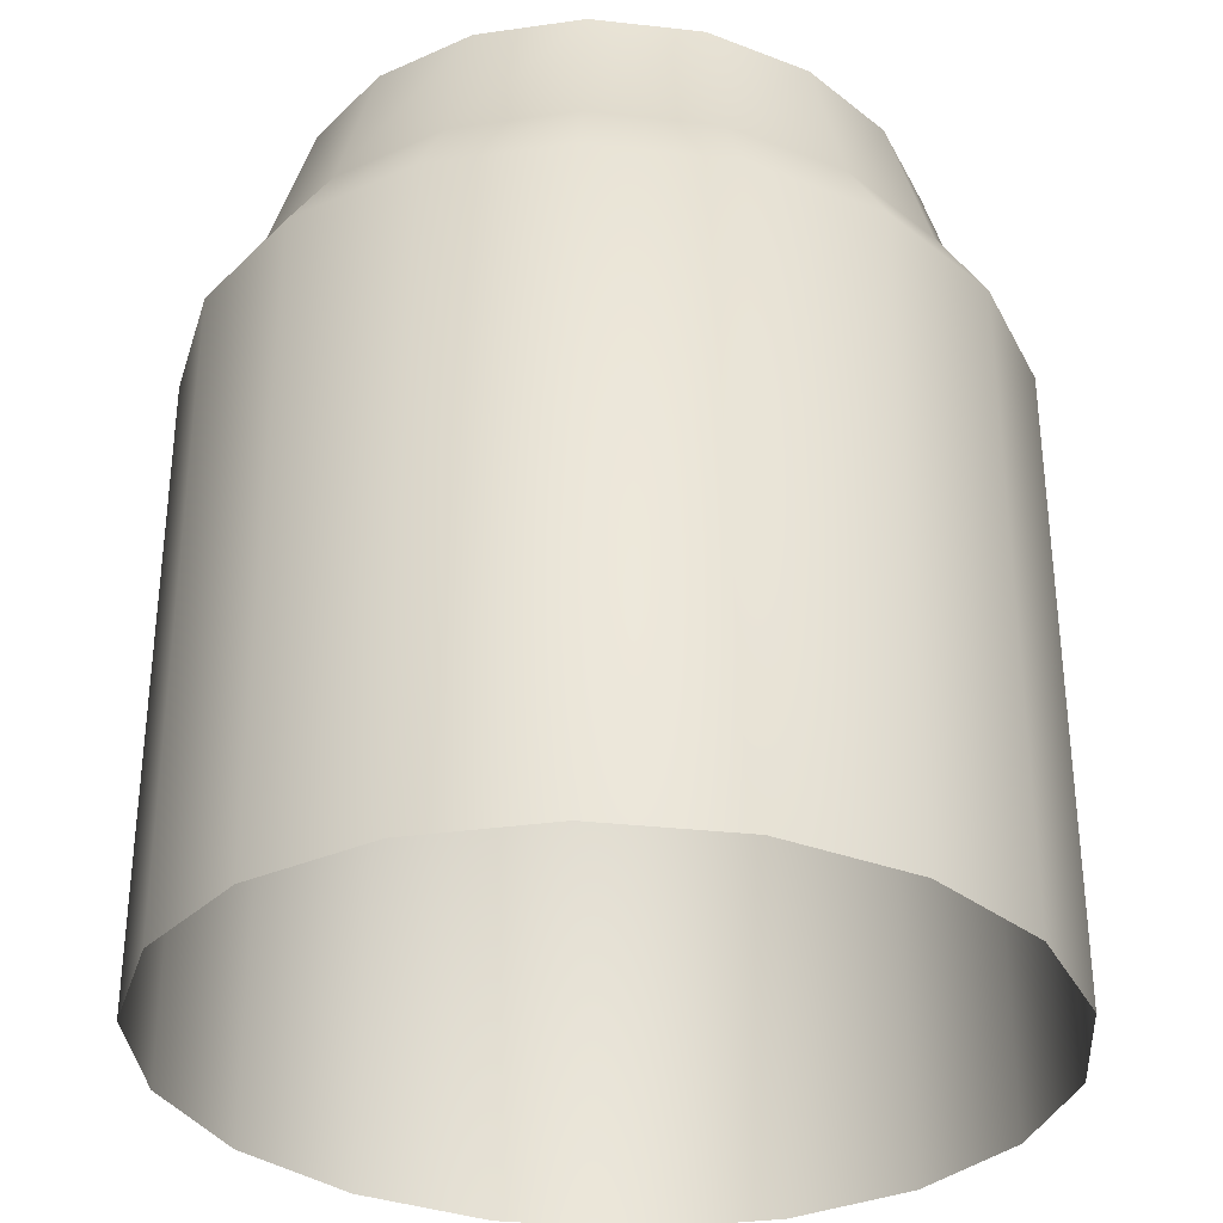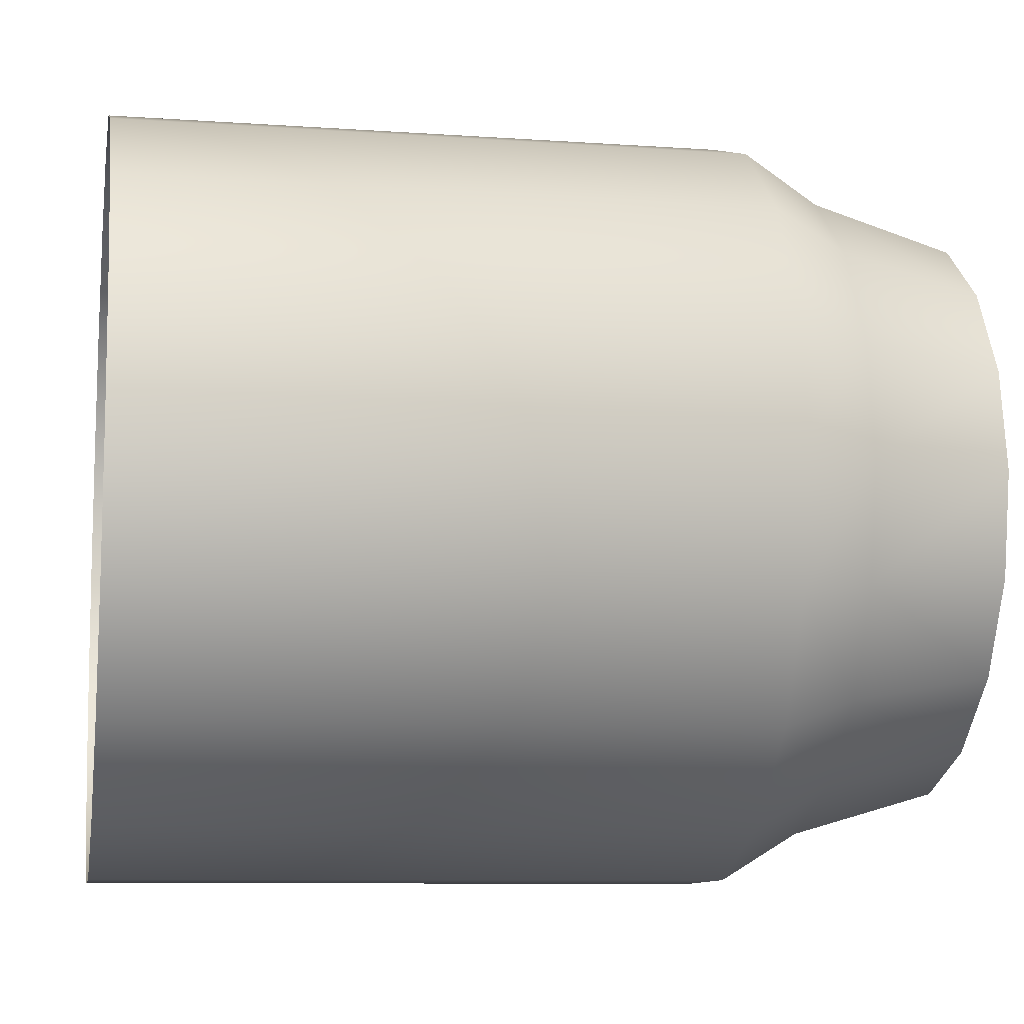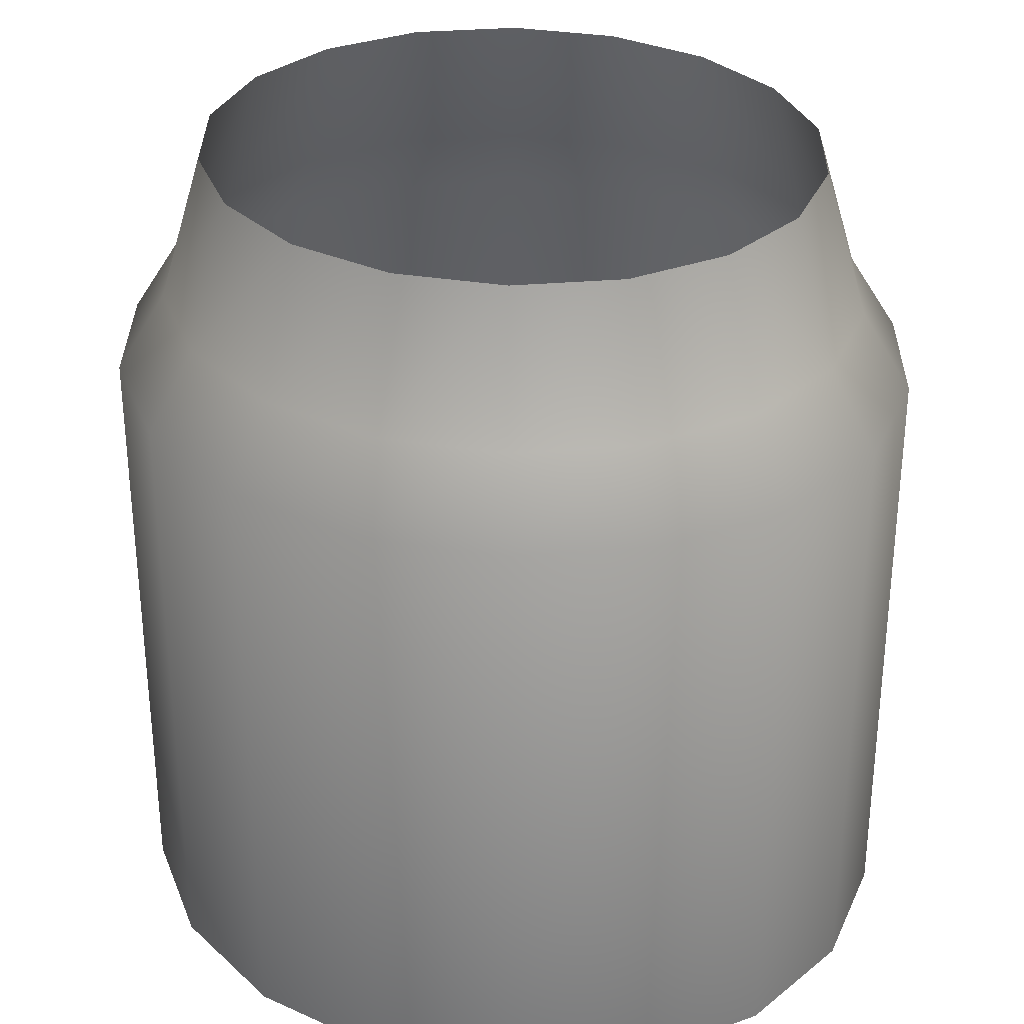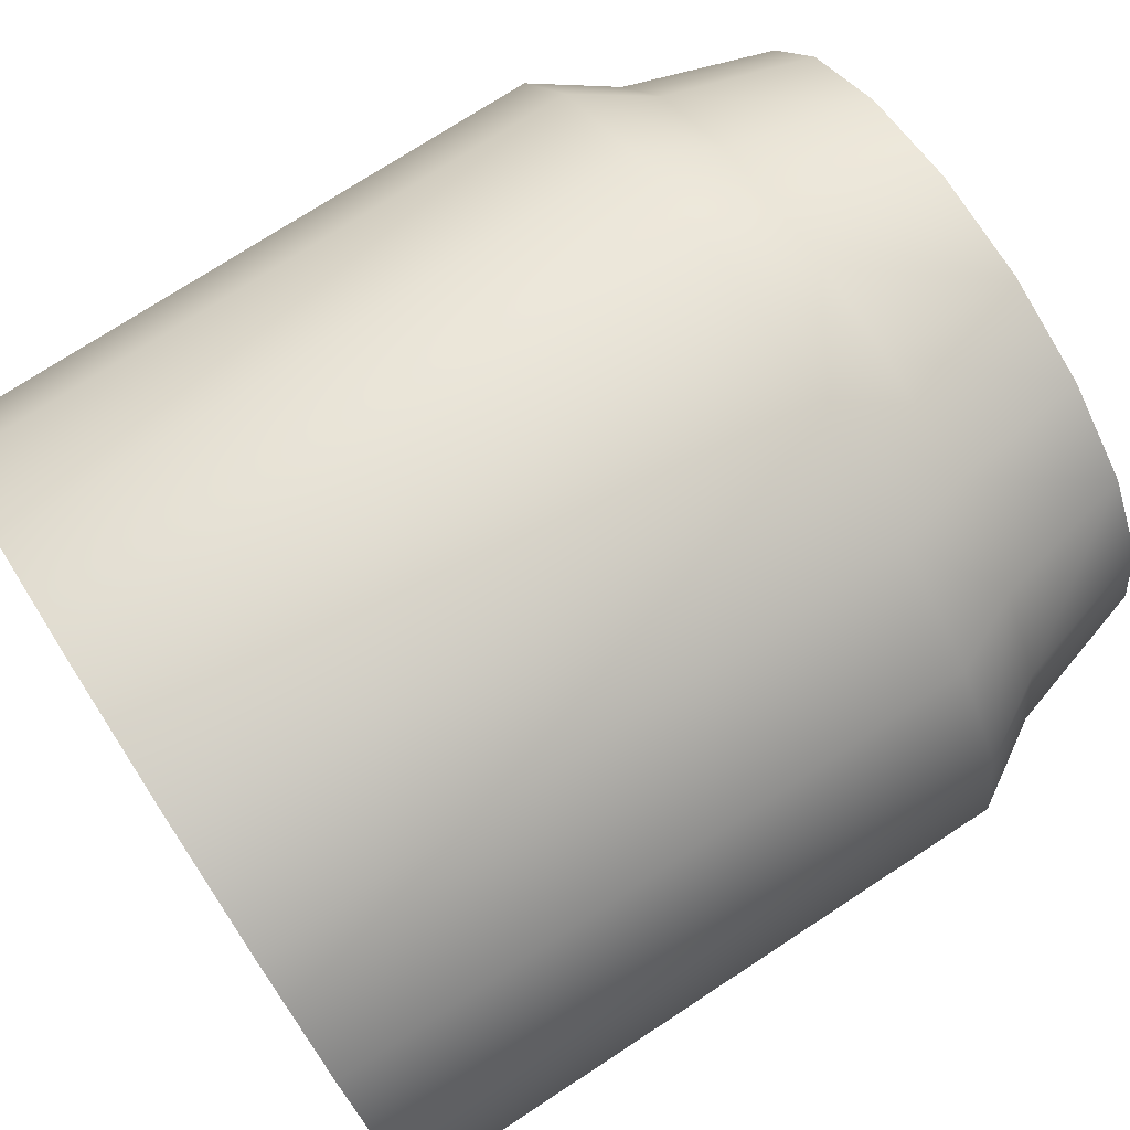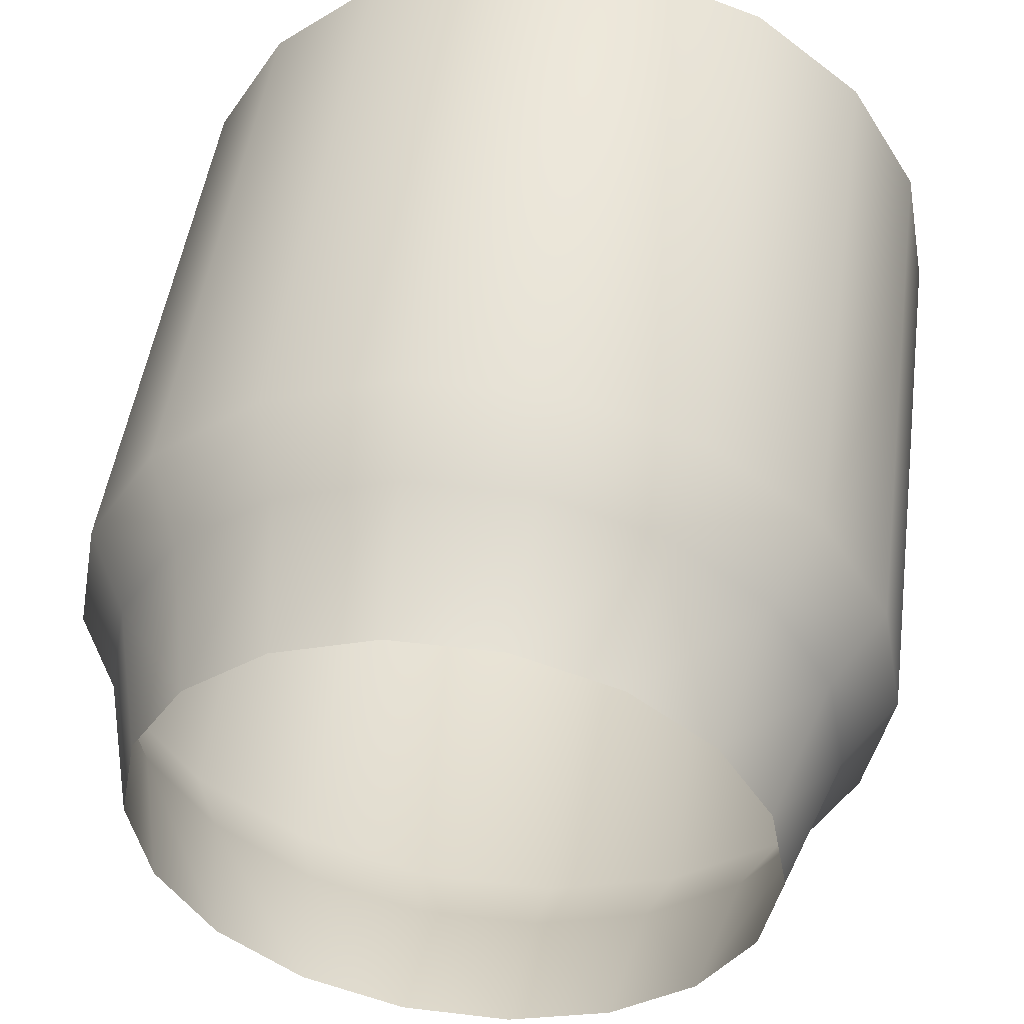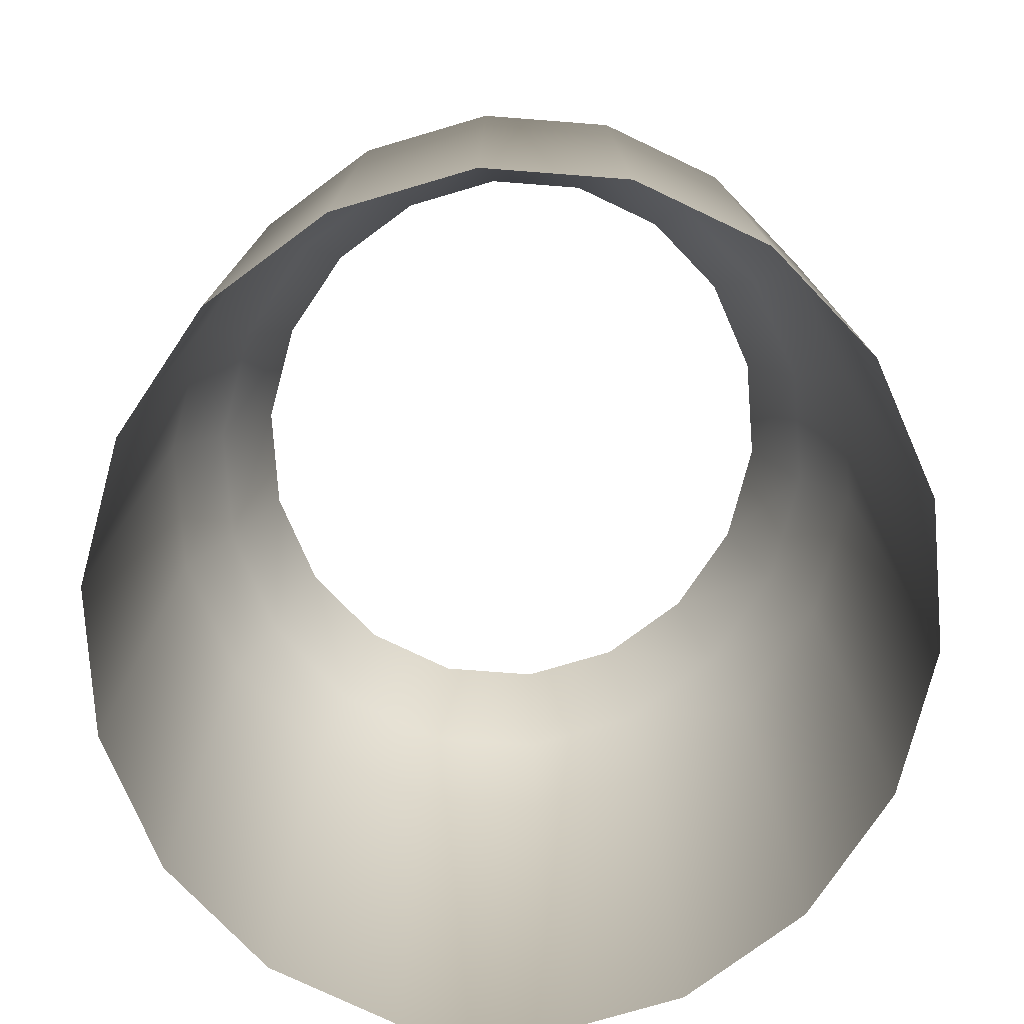
<metadata>
{"format":"obj","ext":"obj","renderer":"f3d","projection":"perspective","resolution":1024,"background":"white","views":[{"elev":-32.2,"azim":-47.5,"up":"+Y"},{"elev":-9.6,"azim":80.2,"up":"+Z"},{"elev":32.5,"azim":-148.1,"up":"+Y"},{"elev":76.6,"azim":57.1,"up":"+Z"},{"elev":47.4,"azim":-172.3,"up":"+Z"},{"elev":-76.9,"azim":-104.9,"up":"+Y"}]}
</metadata>
<code>
o mesh13/mesh13-geometry#mesh13-geometry
v -0.2768 -0.9448 -0.3502
v -0.276 -0.9209 -0.3451
v -0.2759 -0.9448 -0.3451
v -0.2769 -0.9209 -0.3501
v -0.2769 -0.9209 -0.3401
v -0.2796 -0.9209 -0.3546
v -0.2779 -0.9179 -0.3451
v -0.2768 -0.9448 -0.3401
v -0.2787 -0.9179 -0.3407
v -0.2795 -0.9448 -0.3546
v -0.2811 -0.9179 -0.3534
v -0.2787 -0.9179 -0.3495
v -0.2796 -0.9209 -0.3357
v -0.2811 -0.9179 -0.3368
v -0.2837 -0.9209 -0.3578
v -0.2847 -0.9179 -0.3563
v -0.2796 -0.9124 -0.3451
v -0.2803 -0.9124 -0.3413
v -0.2795 -0.9448 -0.3356
v -0.2824 -0.9124 -0.3379
v -0.2837 -0.9448 -0.3579
v -0.2824 -0.9124 -0.3523
v -0.2855 -0.9124 -0.3549
v -0.2803 -0.9124 -0.349
v -0.2837 -0.9448 -0.3323
v -0.2837 -0.9209 -0.3324
v -0.2847 -0.9179 -0.334
v -0.2888 -0.9209 -0.3596
v -0.2891 -0.9179 -0.3578
v -0.2894 -0.9124 -0.3562
v -0.2855 -0.9124 -0.3354
v -0.2888 -0.9448 -0.3597
v -0.2888 -0.9448 -0.3306
v -0.2888 -0.9209 -0.3307
v -0.2891 -0.9179 -0.3324
v -0.2941 -0.9209 -0.3596
v -0.2938 -0.9179 -0.3578
v -0.2935 -0.9124 -0.3562
v -0.2894 -0.9124 -0.3341
v -0.2942 -0.9448 -0.3597
v -0.2942 -0.9448 -0.3306
v -0.2941 -0.9209 -0.3307
v -0.2938 -0.9179 -0.3324
v -0.2992 -0.9209 -0.3578
v -0.2982 -0.9179 -0.3563
v -0.2974 -0.9124 -0.3549
v -0.2935 -0.9124 -0.3341
v -0.2992 -0.9448 -0.3579
v -0.2992 -0.9448 -0.3323
v -0.2992 -0.9209 -0.3324
v -0.2982 -0.9179 -0.334
v -0.3033 -0.9209 -0.3546
v -0.3018 -0.9179 -0.3534
v -0.3005 -0.9124 -0.3523
v -0.2974 -0.9124 -0.3354
v -0.3034 -0.9448 -0.3546
v -0.3034 -0.9448 -0.3356
v -0.3033 -0.9209 -0.3357
v -0.3018 -0.9179 -0.3368
v -0.3061 -0.9448 -0.3502
v -0.306 -0.9209 -0.3501
v -0.3042 -0.9179 -0.3495
v -0.3005 -0.9124 -0.3379
v -0.3026 -0.9124 -0.349
v -0.3061 -0.9448 -0.3401
v -0.306 -0.9209 -0.3401
v -0.3042 -0.9179 -0.3407
v -0.307 -0.9448 -0.3451
v -0.3069 -0.9209 -0.3451
v -0.305 -0.9179 -0.3451
v -0.3026 -0.9124 -0.3413
v -0.3033 -0.9124 -0.3451
f 1 2 3
f 2 1 4
f 5 3 2
f 1 6 4
f 4 7 2
f 3 5 8
f 2 9 5
f 6 1 10
f 11 4 6
f 7 4 12
f 9 2 7
f 13 8 5
f 14 5 9
f 10 15 6
f 4 11 12
f 6 16 11
f 12 17 7
f 7 18 9
f 8 13 19
f 5 14 13
f 9 20 14
f 15 10 21
f 16 6 15
f 22 12 11
f 23 11 16
f 17 12 24
f 18 7 17
f 20 9 18
f 13 25 19
f 14 26 13
f 20 27 14
f 21 28 15
f 15 29 16
f 12 22 24
f 11 23 22
f 16 30 23
f 25 13 26
f 26 14 27
f 27 20 31
f 28 21 32
f 29 15 28
f 30 16 29
f 26 33 25
f 27 34 26
f 31 35 27
f 32 36 28
f 28 37 29
f 29 38 30
f 33 26 34
f 34 27 35
f 35 31 39
f 36 32 40
f 37 28 36
f 38 29 37
f 34 41 33
f 35 42 34
f 39 43 35
f 40 44 36
f 36 45 37
f 37 46 38
f 41 34 42
f 42 35 43
f 43 39 47
f 44 40 48
f 45 36 44
f 46 37 45
f 42 49 41
f 43 50 42
f 47 51 43
f 48 52 44
f 44 53 45
f 45 54 46
f 49 42 50
f 50 43 51
f 51 47 55
f 52 48 56
f 53 44 52
f 54 45 53
f 50 57 49
f 51 58 50
f 55 59 51
f 60 52 56
f 61 53 52
f 62 54 53
f 57 50 58
f 58 51 59
f 59 55 63
f 52 60 61
f 53 61 62
f 54 62 64
f 58 65 57
f 59 66 58
f 63 67 59
f 68 61 60
f 69 62 61
f 70 64 62
f 65 58 66
f 66 59 67
f 67 63 71
f 61 68 69
f 62 69 70
f 64 70 72
f 66 68 65
f 67 69 66
f 71 70 67
f 68 66 69
f 69 67 70
f 70 71 72
f 3 2 1
f 4 1 2
f 2 3 5
f 4 6 1
f 2 7 4
f 8 5 3
f 5 9 2
f 10 1 6
f 6 4 11
f 12 4 7
f 7 2 9
f 5 8 13
f 9 5 14
f 6 15 10
f 12 11 4
f 11 16 6
f 7 17 12
f 9 18 7
f 19 13 8
f 13 14 5
f 14 20 9
f 21 10 15
f 15 6 16
f 11 12 22
f 16 11 23
f 24 12 17
f 17 7 18
f 18 9 20
f 19 25 13
f 13 26 14
f 14 27 20
f 15 28 21
f 16 29 15
f 24 22 12
f 22 23 11
f 23 30 16
f 26 13 25
f 27 14 26
f 31 20 27
f 32 21 28
f 28 15 29
f 29 16 30
f 25 33 26
f 26 34 27
f 27 35 31
f 28 36 32
f 29 37 28
f 30 38 29
f 34 26 33
f 35 27 34
f 39 31 35
f 40 32 36
f 36 28 37
f 37 29 38
f 33 41 34
f 34 42 35
f 35 43 39
f 36 44 40
f 37 45 36
f 38 46 37
f 42 34 41
f 43 35 42
f 47 39 43
f 48 40 44
f 44 36 45
f 45 37 46
f 41 49 42
f 42 50 43
f 43 51 47
f 44 52 48
f 45 53 44
f 46 54 45
f 50 42 49
f 51 43 50
f 55 47 51
f 56 48 52
f 52 44 53
f 53 45 54
f 49 57 50
f 50 58 51
f 51 59 55
f 56 52 60
f 52 53 61
f 53 54 62
f 58 50 57
f 59 51 58
f 63 55 59
f 61 60 52
f 62 61 53
f 64 62 54
f 57 65 58
f 58 66 59
f 59 67 63
f 60 61 68
f 61 62 69
f 62 64 70
f 66 58 65
f 67 59 66
f 71 63 67
f 69 68 61
f 70 69 62
f 72 70 64
f 65 68 66
f 66 69 67
f 67 70 71
f 69 66 68
f 70 67 69
f 72 71 70

</code>
